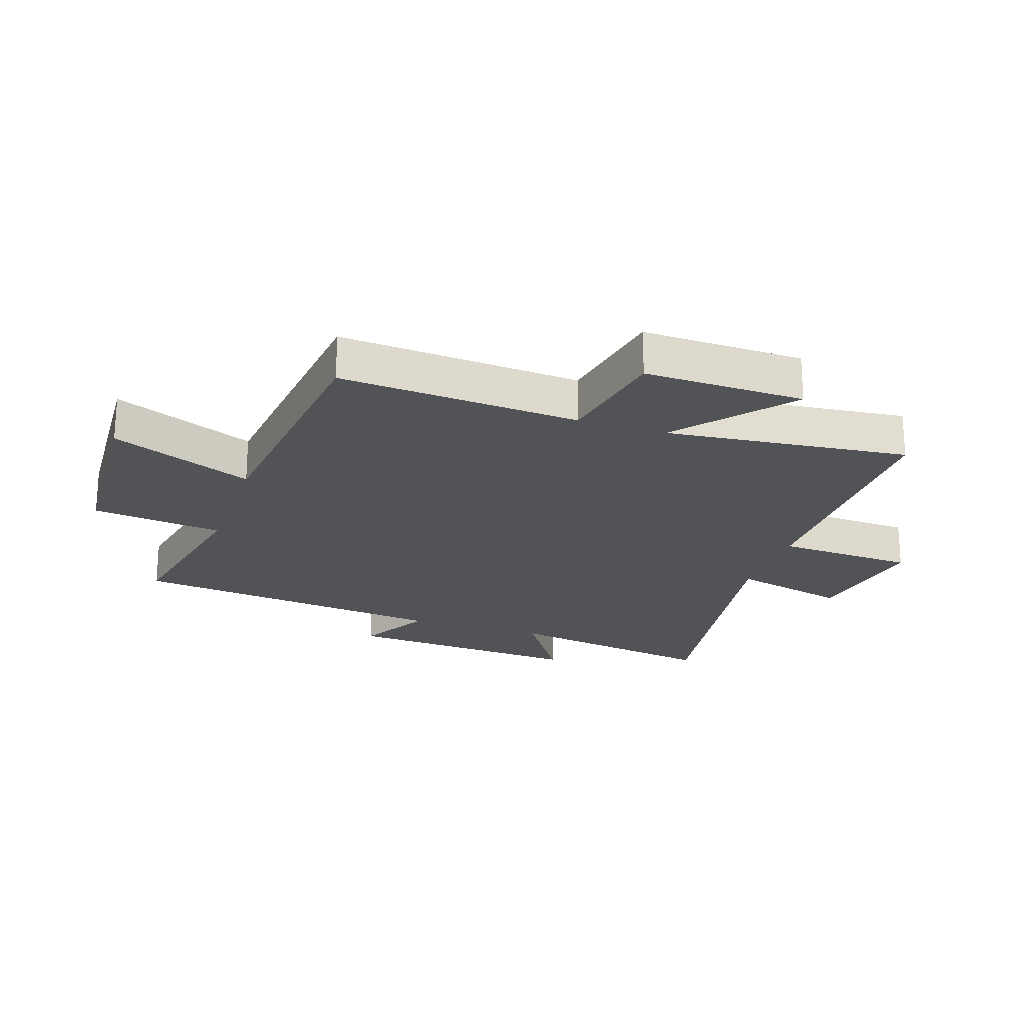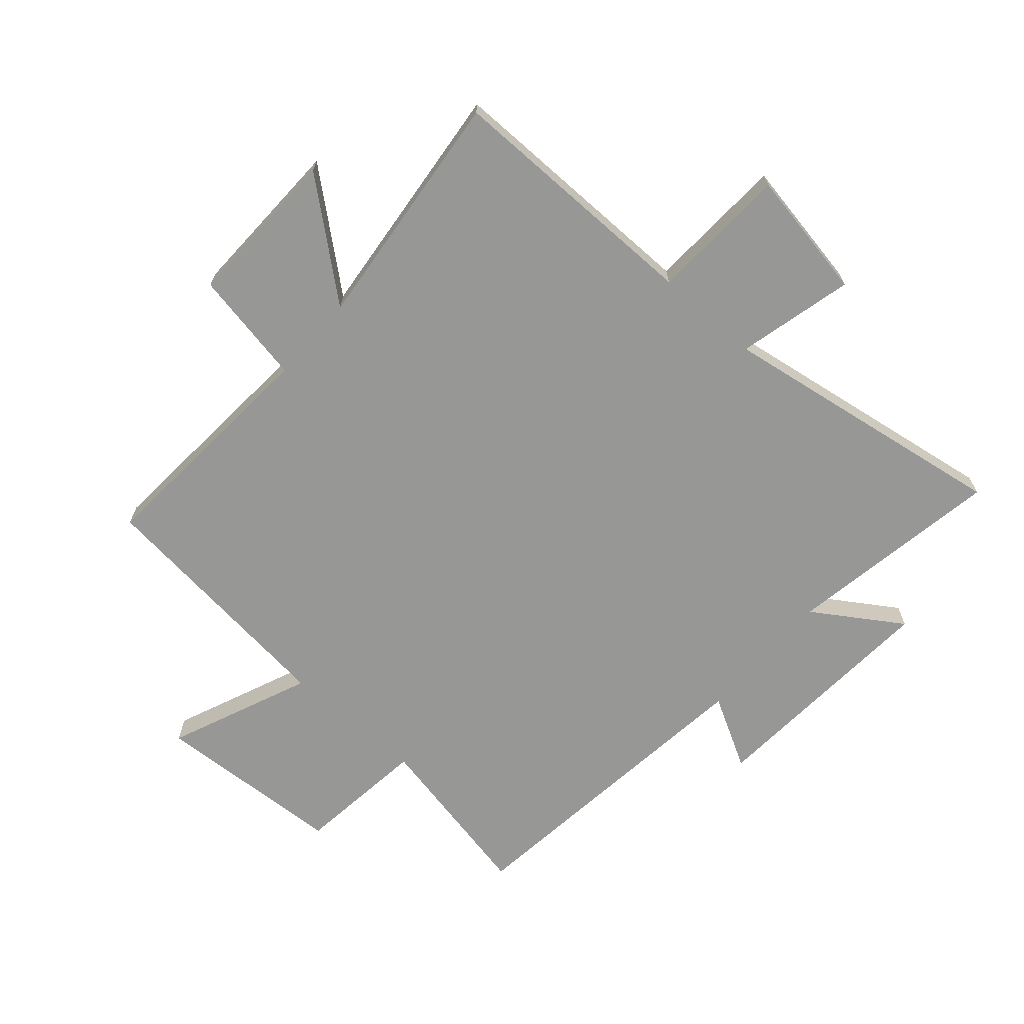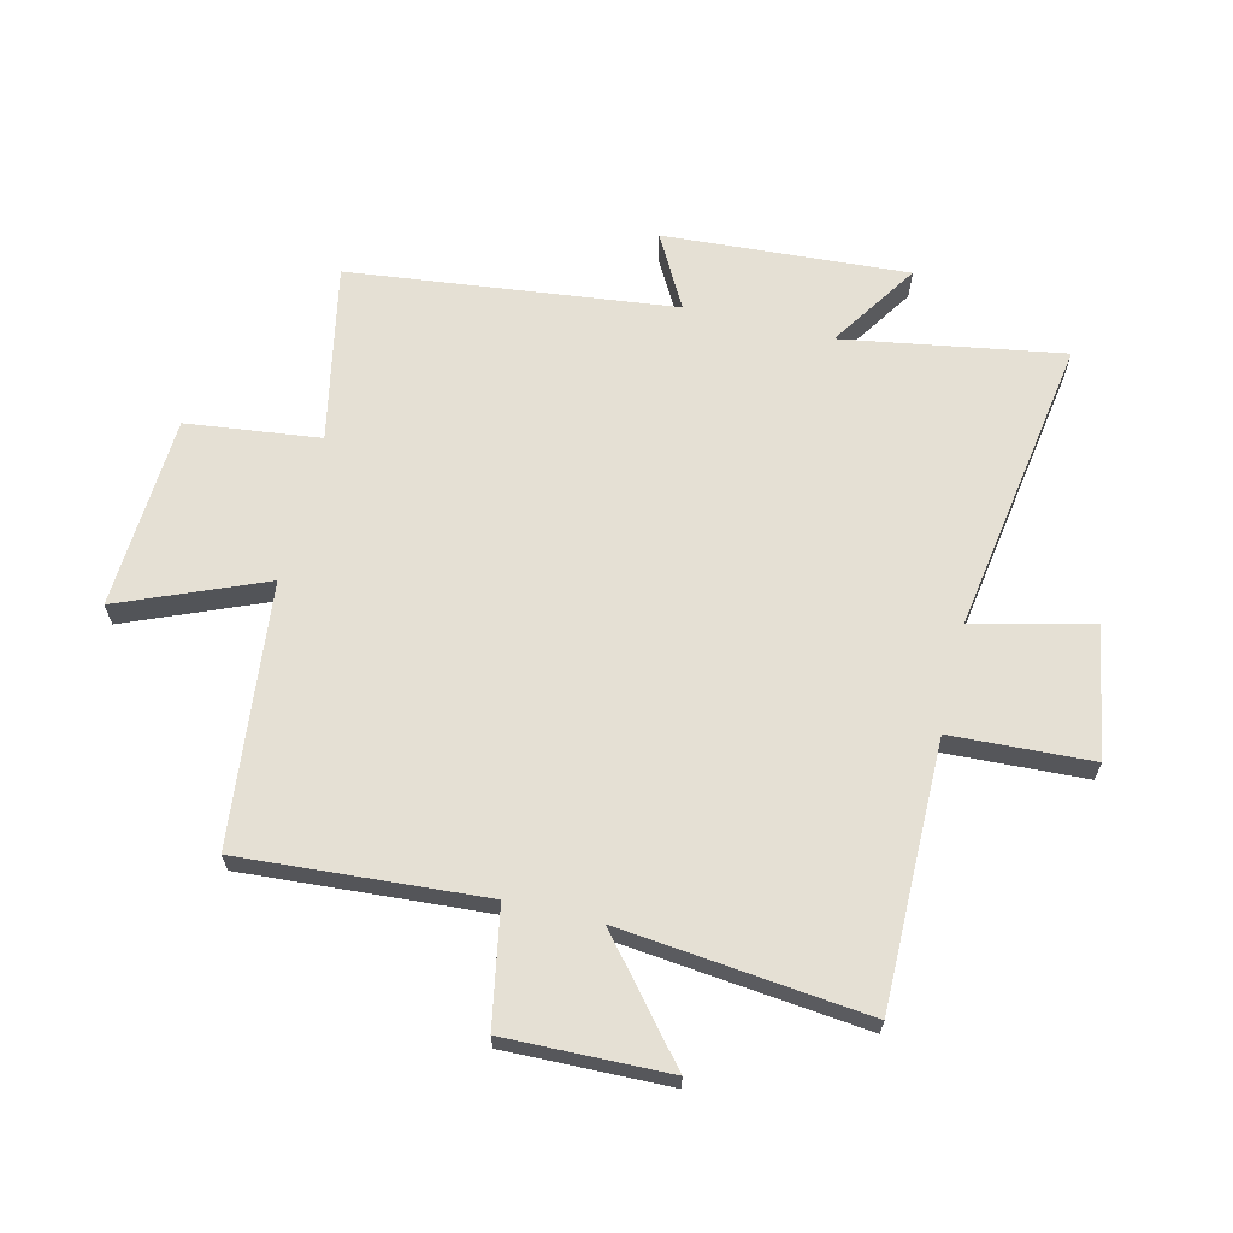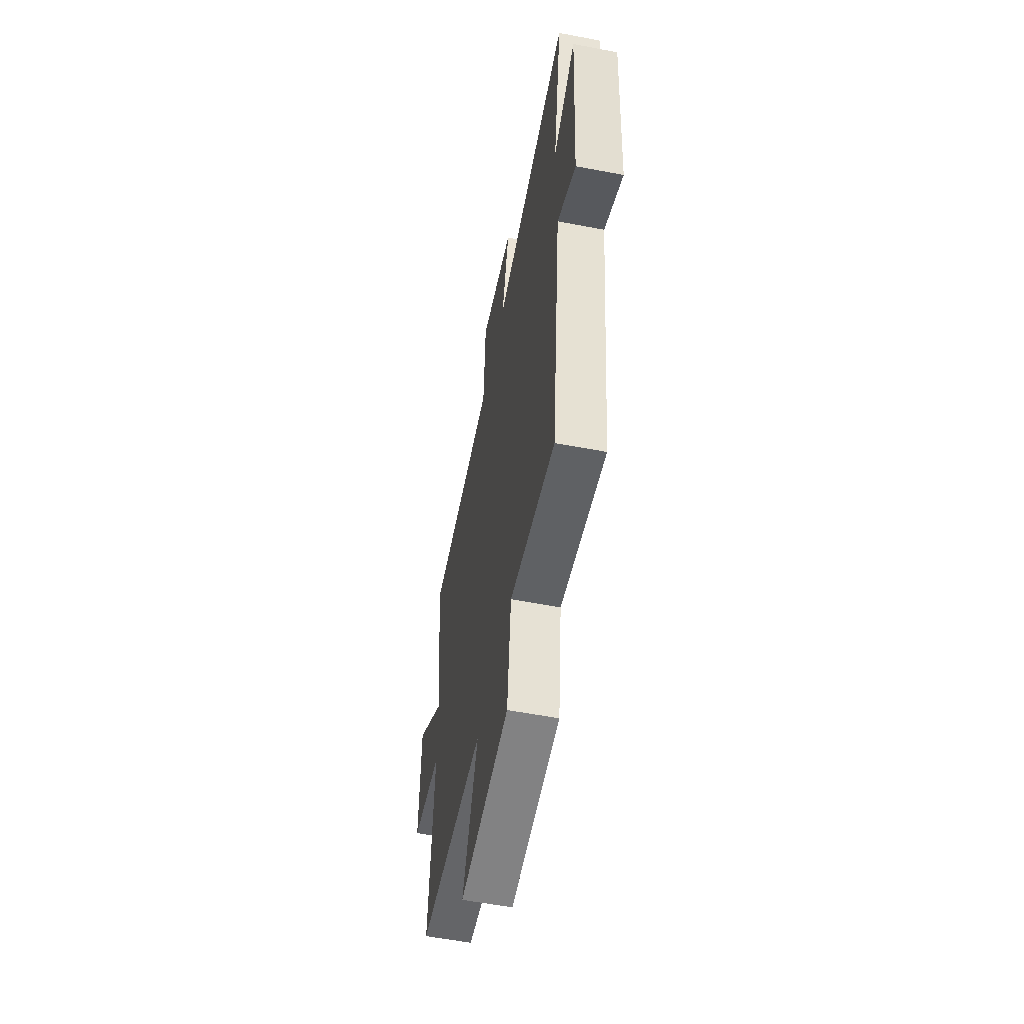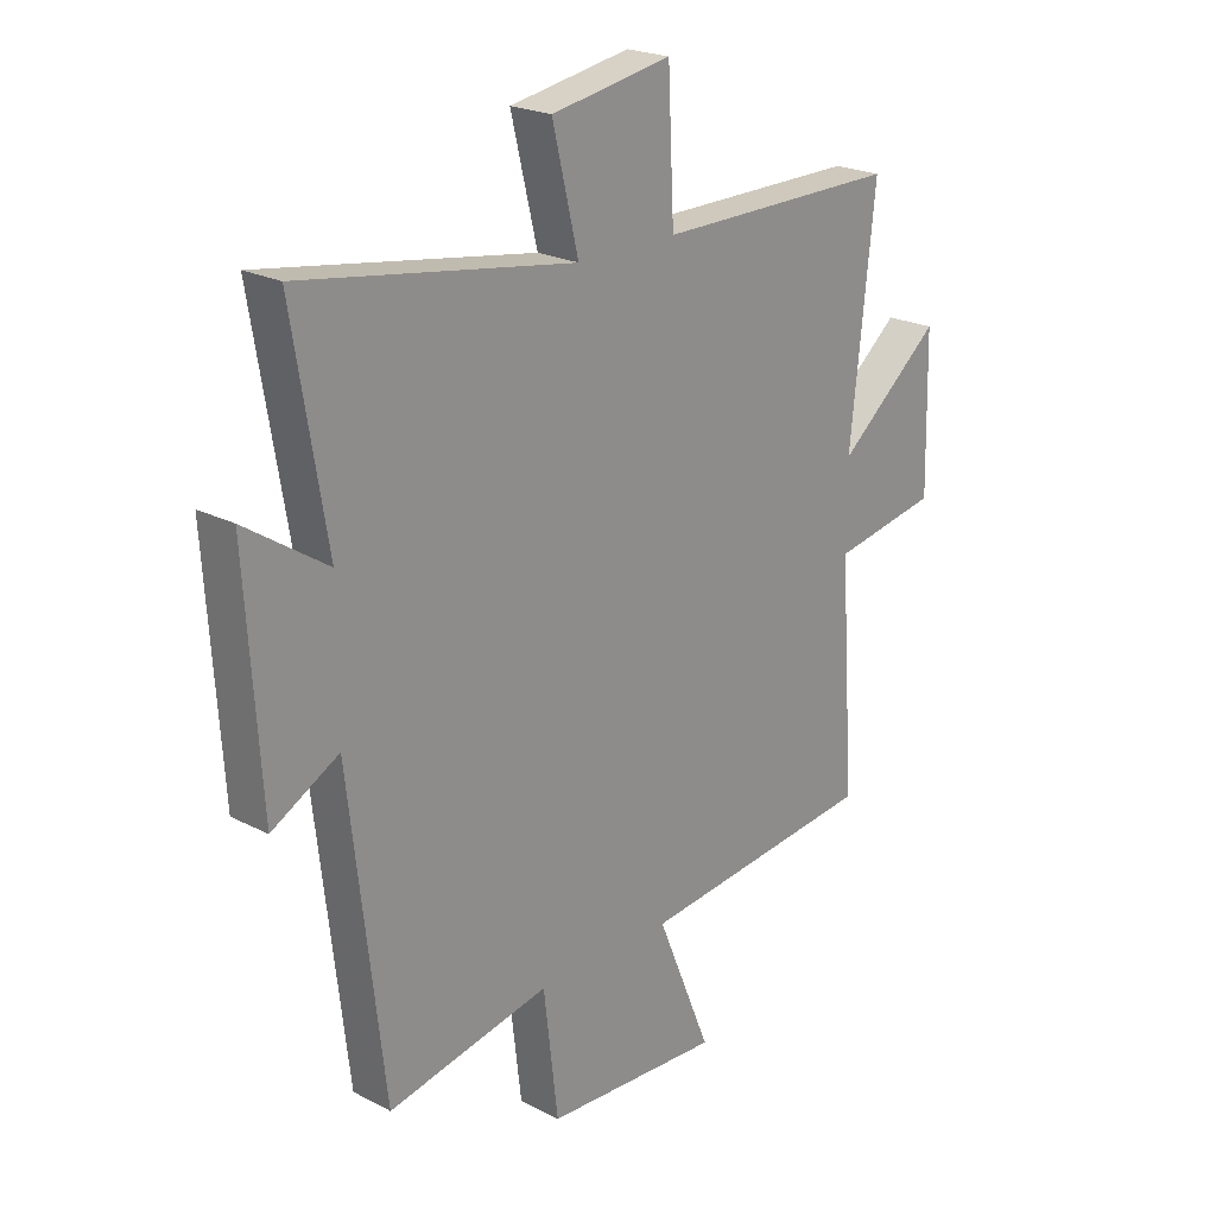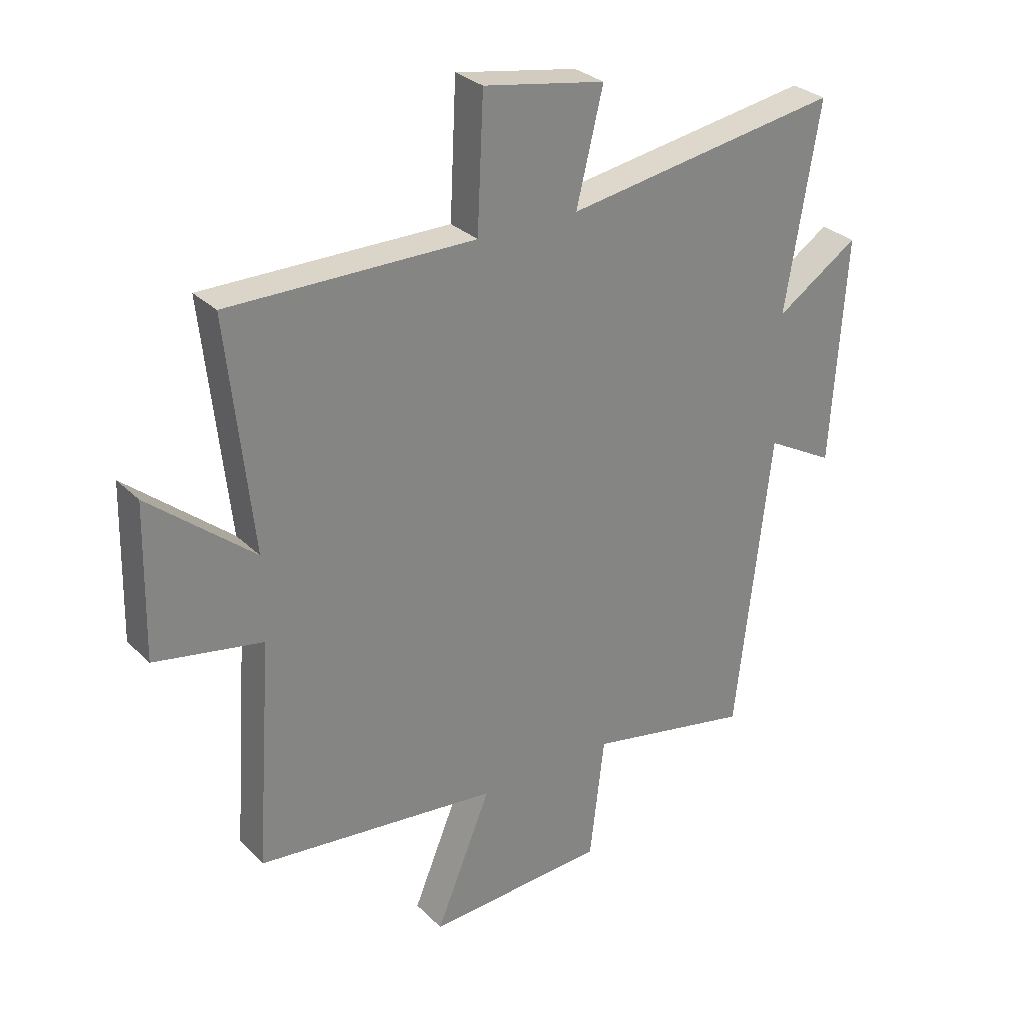
<metadata>
{"format":"obj","ext":"obj","renderer":"f3d","projection":"perspective","resolution":1024,"background":"white","views":[{"elev":-22.2,"azim":-108.6,"up":"+Y"},{"elev":-68.1,"azim":-41.3,"up":"+Y"},{"elev":65.4,"azim":-76.4,"up":"+Y"},{"elev":-57.6,"azim":78.8,"up":"+Z"},{"elev":22.2,"azim":132.0,"up":"+Z"},{"elev":29.4,"azim":-35.5,"up":"+Z"}]}
</metadata>
<code>
v -0.544 0.07 0.502
v -0.109 0.07 0.5
v -0.098 0.07 0.732
v 0.118 0.07 0.694
v 0.071 0.07 0.5
v 0.56 0.07 0.578
v 0.5 0.07 0.217
v 0.646 0.07 0.313
v 0.62 0.07 -0.089
v 0.5 0.07 -0.023
v 0.438 0.07 -0.558
v 0.147 0.07 -0.5
v 0.121 0.07 -0.719
v -0.197 0.07 -0.737
v -0.099 0.07 -0.5
v -0.528 0.07 -0.454
v -0.5 0.07 -0.053
v -0.691 0.07 -0.018
v -0.685 0.07 0.25
v -0.5 0.07 0.097
v -0.544 0 0.502
v -0.109 0 0.5
v -0.098 0 0.732
v 0.118 0 0.694
v 0.071 0 0.5
v 0.56 0 0.578
v 0.5 0 0.217
v 0.646 0 0.313
v 0.62 0 -0.089
v 0.5 0 -0.023
v 0.438 0 -0.558
v 0.147 0 -0.5
v 0.121 0 -0.719
v -0.197 0 -0.737
v -0.099 0 -0.5
v -0.528 0 -0.454
v -0.5 0 -0.053
v -0.691 0 -0.018
v -0.685 0 0.25
v -0.5 0 0.097
f 17 18 19 20
f 15 16 17
f 15 17 20
f 12 13 14 15
f 20 1 2
f 15 20 2
f 12 15 2
f 10 11 12 2
f 7 8 9 10
f 5 6 7
f 5 7 10 2
f 2 3 4 5
f 40 39 38 37
f 37 36 35
f 40 37 35
f 35 34 33 32
f 22 21 40
f 22 40 35
f 22 35 32
f 22 32 31 30
f 30 29 28 27
f 27 26 25
f 22 30 27 25
f 25 24 23 22
f 1 21 22 2
f 2 22 23 3
f 3 23 24 4
f 4 24 25 5
f 5 25 26 6
f 6 26 27 7
f 7 27 28 8
f 8 28 29 9
f 9 29 30 10
f 10 30 31 11
f 11 31 32 12
f 12 32 33 13
f 13 33 34 14
f 14 34 35 15
f 15 35 36 16
f 16 36 37 17
f 17 37 38 18
f 18 38 39 19
f 19 39 40 20
f 20 40 21 1

</code>
